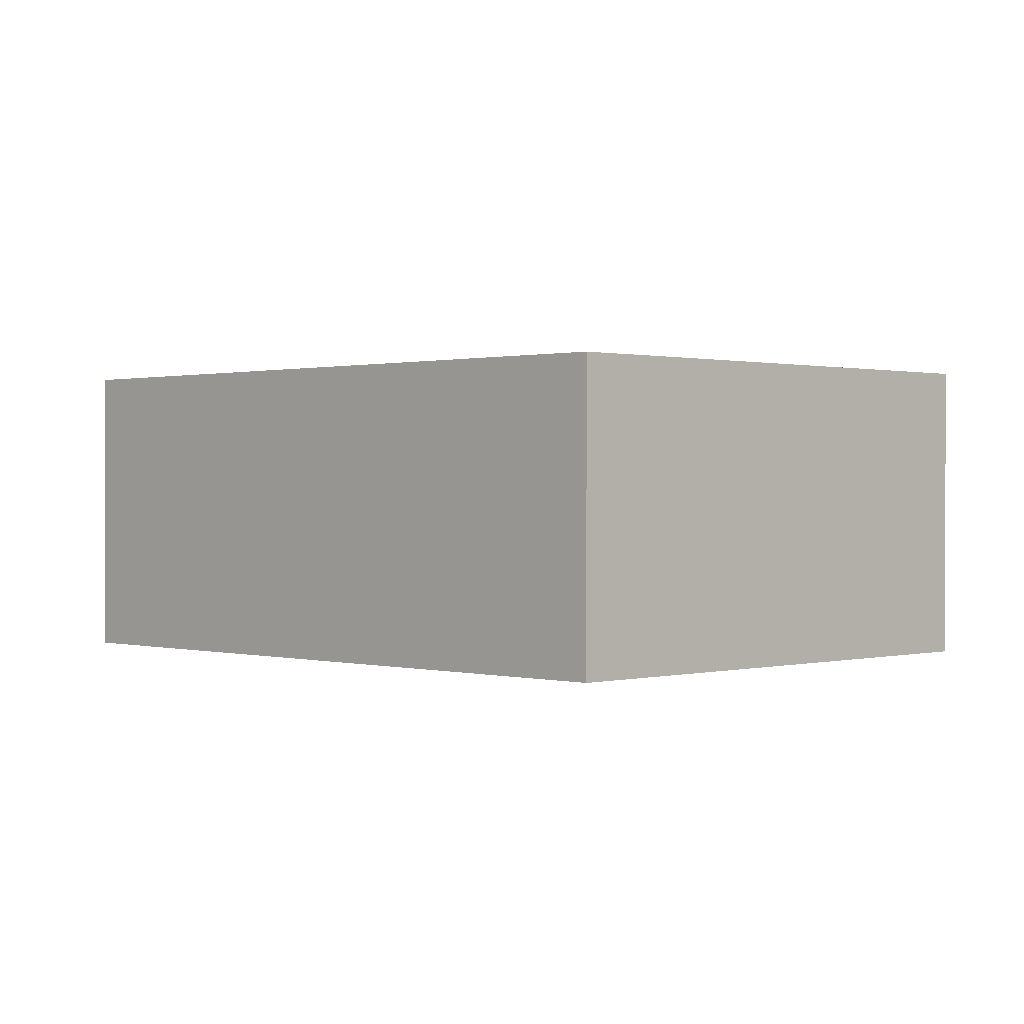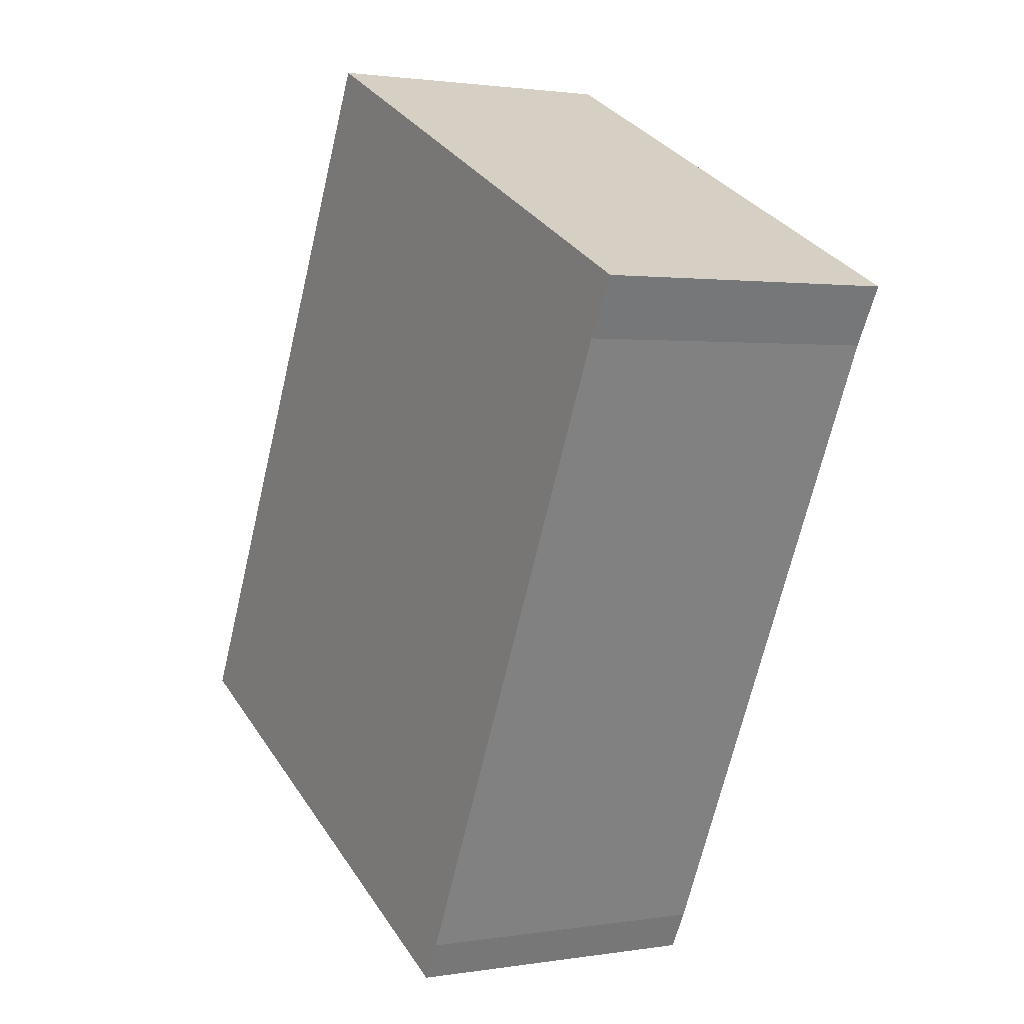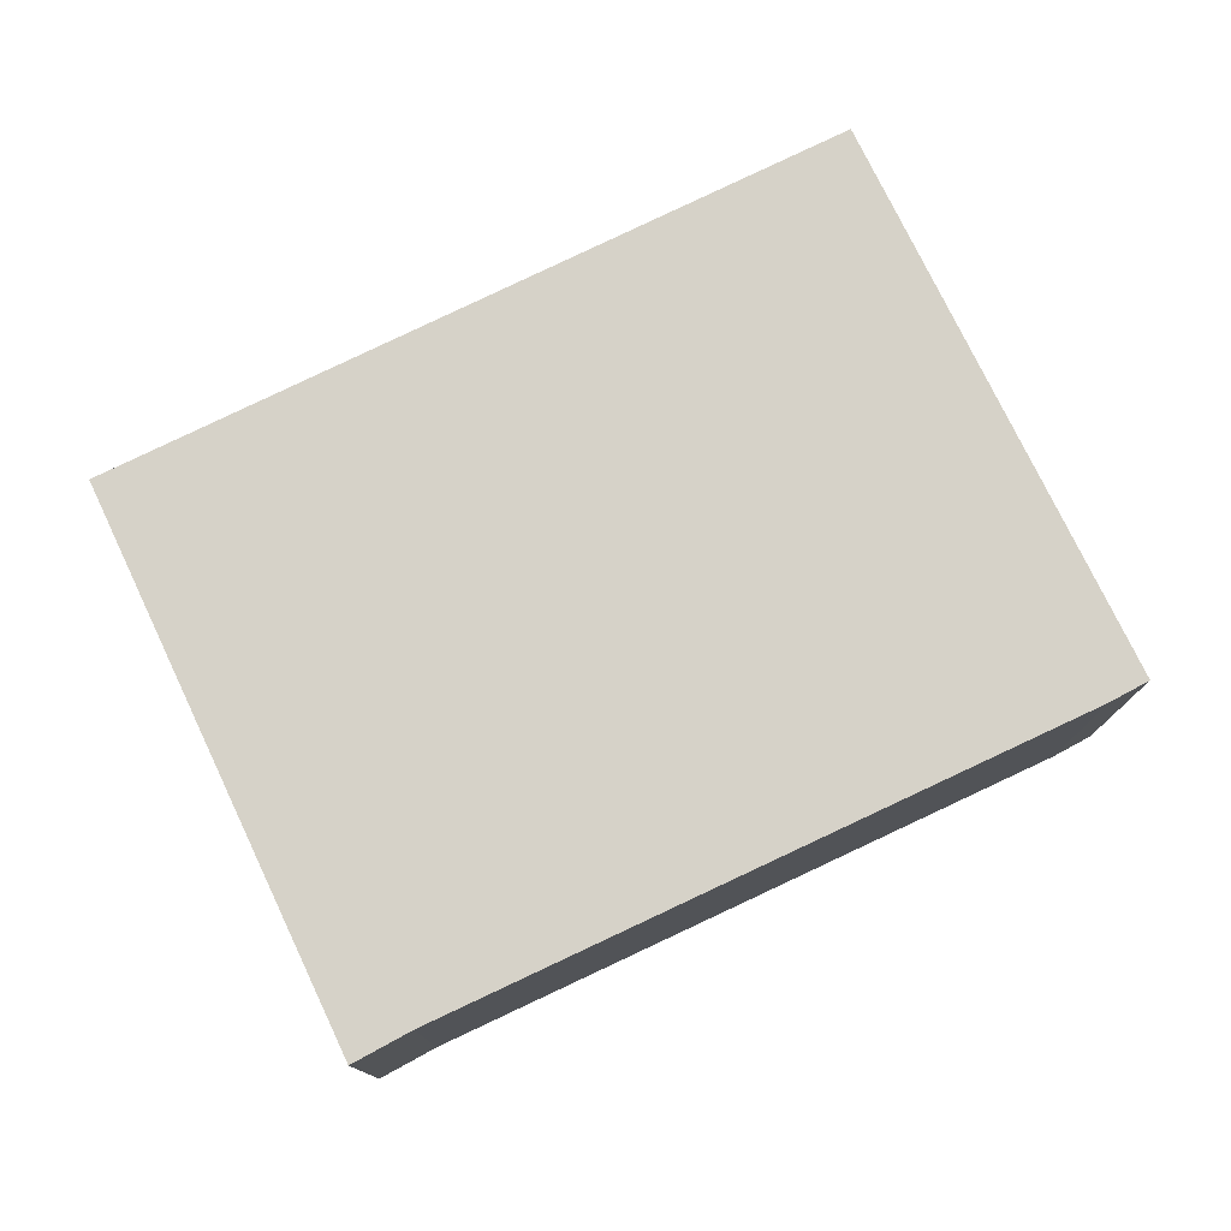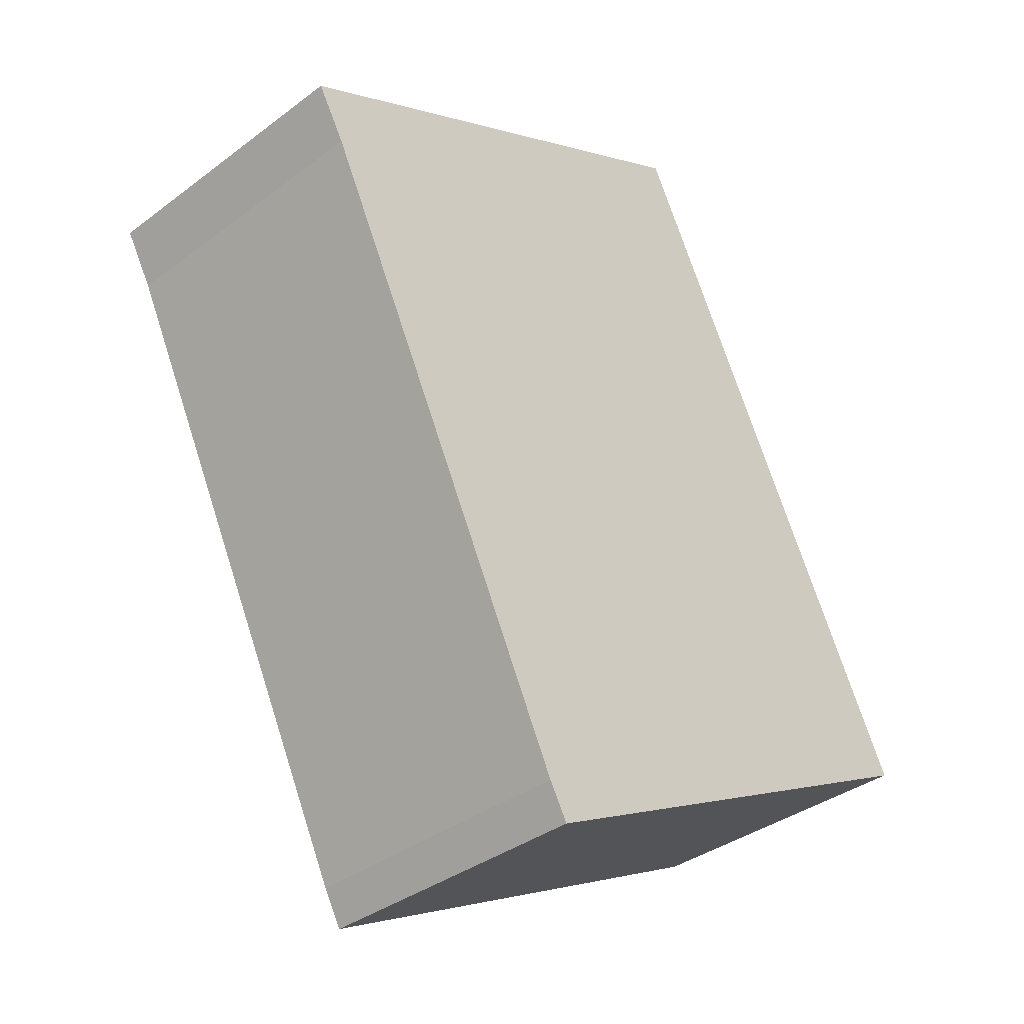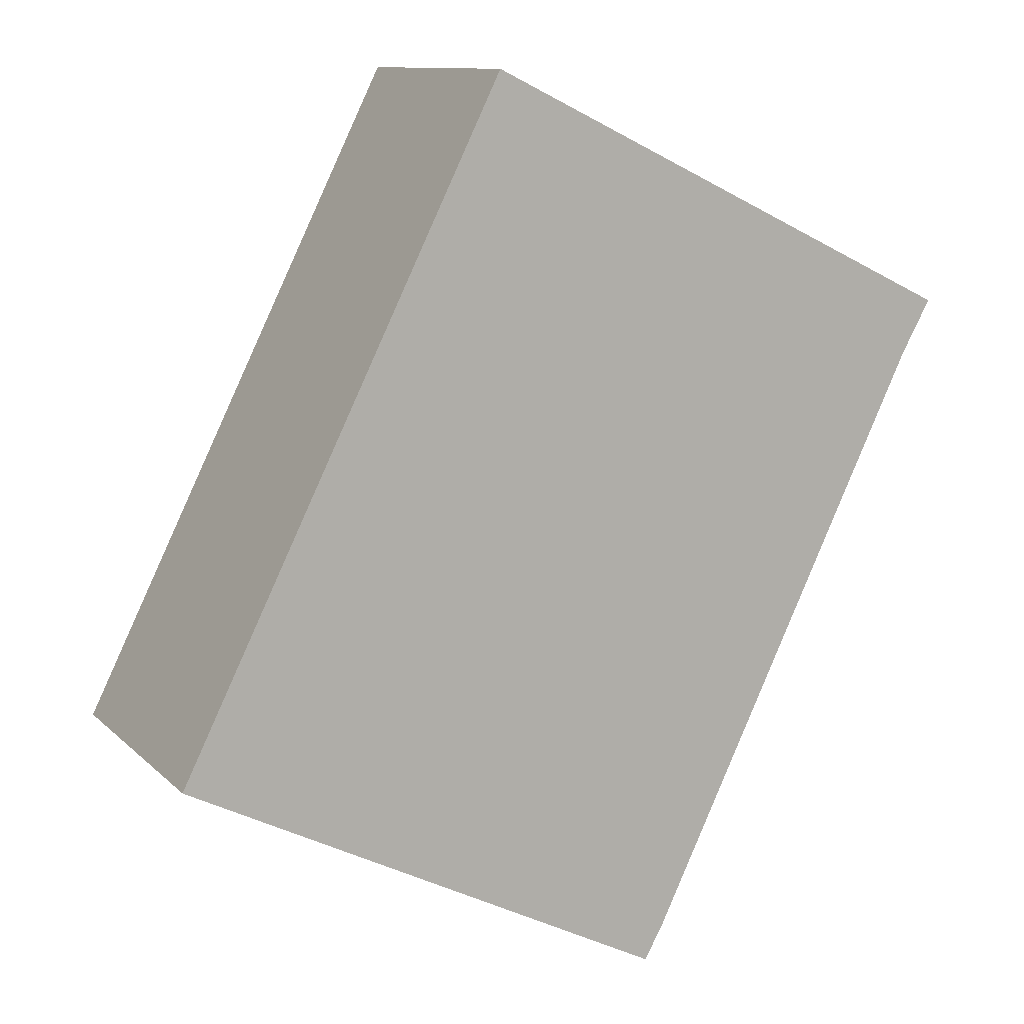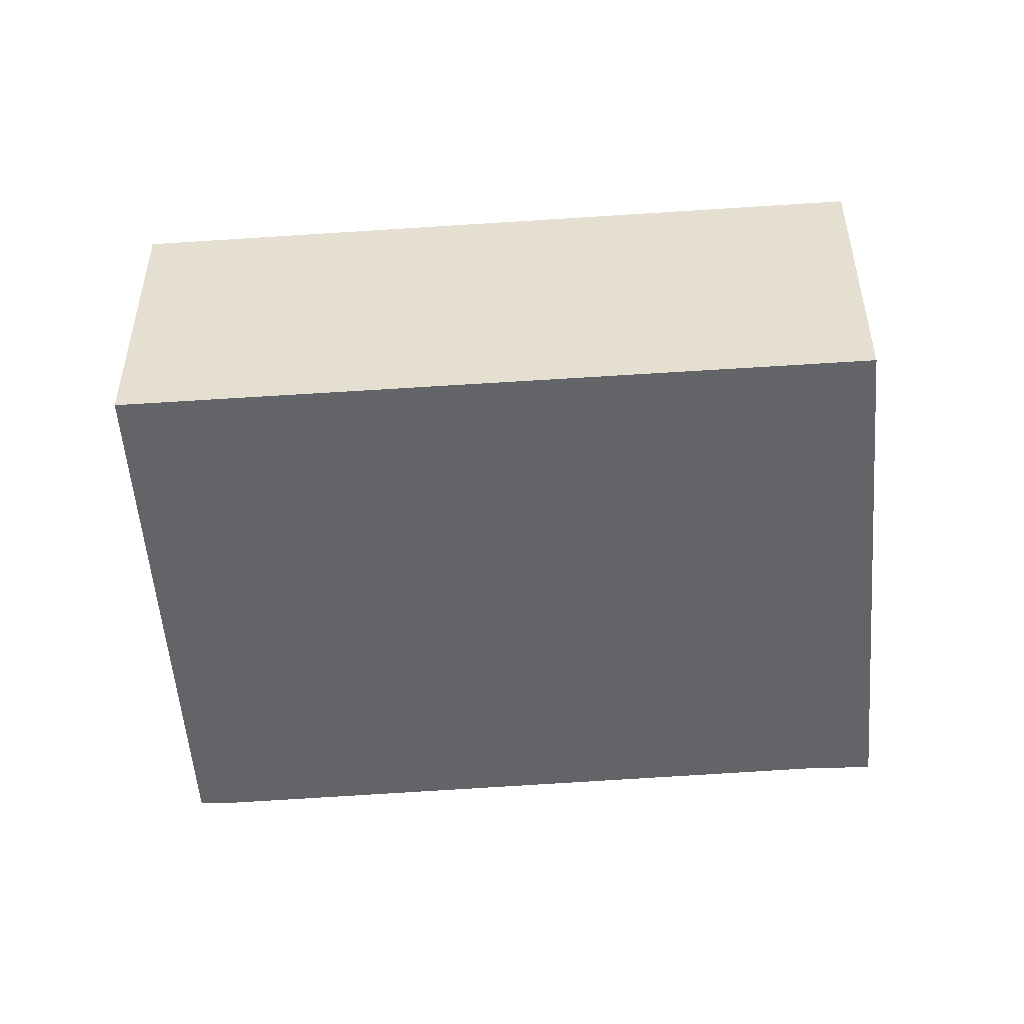
<metadata>
{"format":"obj","ext":"obj","renderer":"f3d","projection":"perspective","resolution":1024,"background":"white","views":[{"elev":0.6,"azim":-18.7,"up":"+Y"},{"elev":1.7,"azim":59.3,"up":"+Z"},{"elev":78.1,"azim":90.6,"up":"+Y"},{"elev":-36.2,"azim":134.4,"up":"+Z"},{"elev":11.1,"azim":-26.1,"up":"+Z"},{"elev":-51.3,"azim":-59.4,"up":"+Y"}]}
</metadata>
<code>
v  7.758 2.872 3.583
v  3.203 2.872 6.435
v  8.048 2.872 4.102
v  5.021 2.872 -2.094
v  4.828 2.872 -2.443
v  0 2.872 1.759e-16
v  8.048 -2.512e-16 4.102
v  7.758 -2.194e-16 3.583
v  5.021 1.282e-16 -2.094
v  4.828 1.496e-16 -2.443
v  0 0 0
v  3.203 -3.94e-16 6.435
g defaultobject
f 1 2 3
f 2 1 4
f 2 4 5
f 2 5 6
f 7 1 3
f 1 7 8
f 8 4 1
f 4 8 9
f 9 5 4
f 5 9 10
f 10 6 5
f 6 10 11
f 11 2 6
f 2 11 12
f 12 3 2
f 3 12 7
f 9 11 10
f 11 9 8
f 11 8 7
f 11 7 12

</code>
